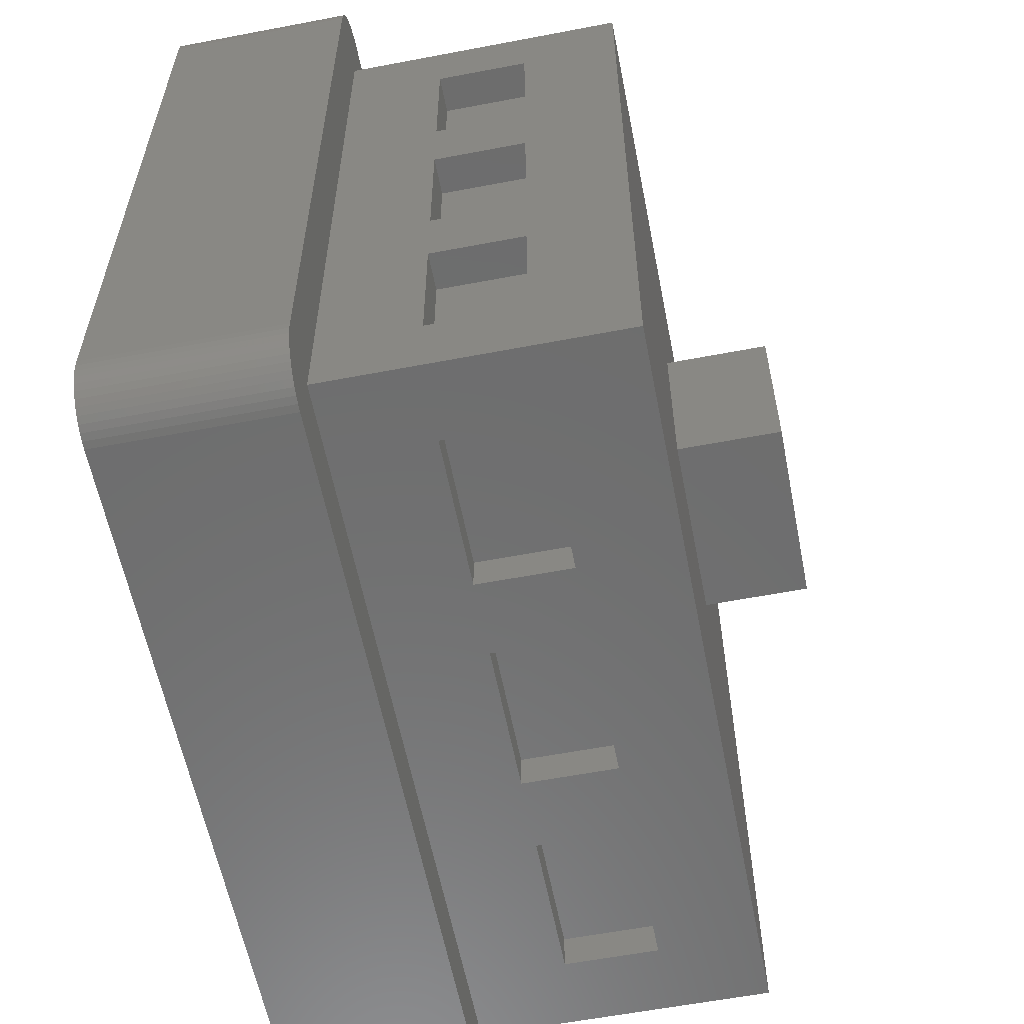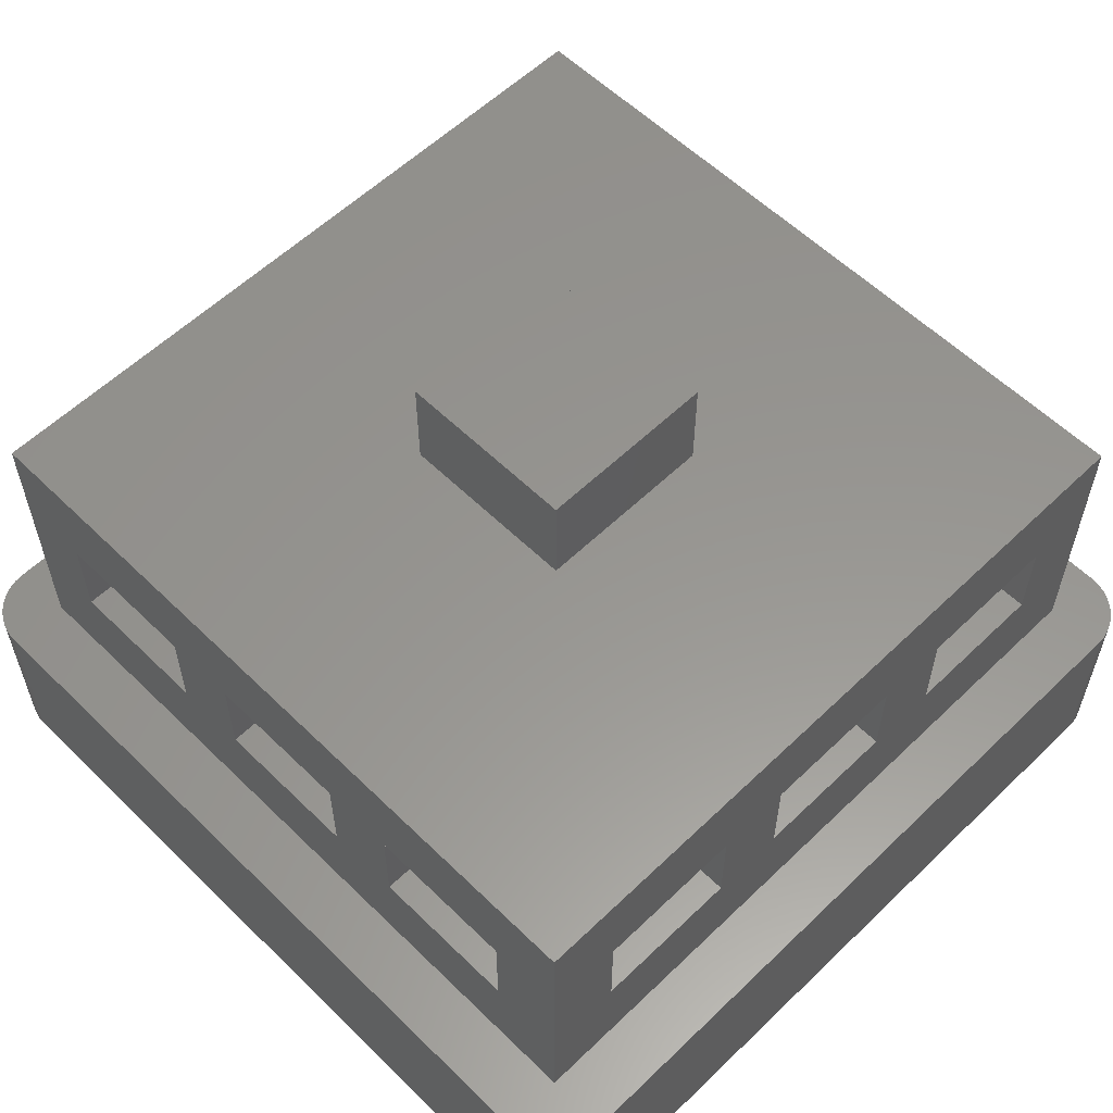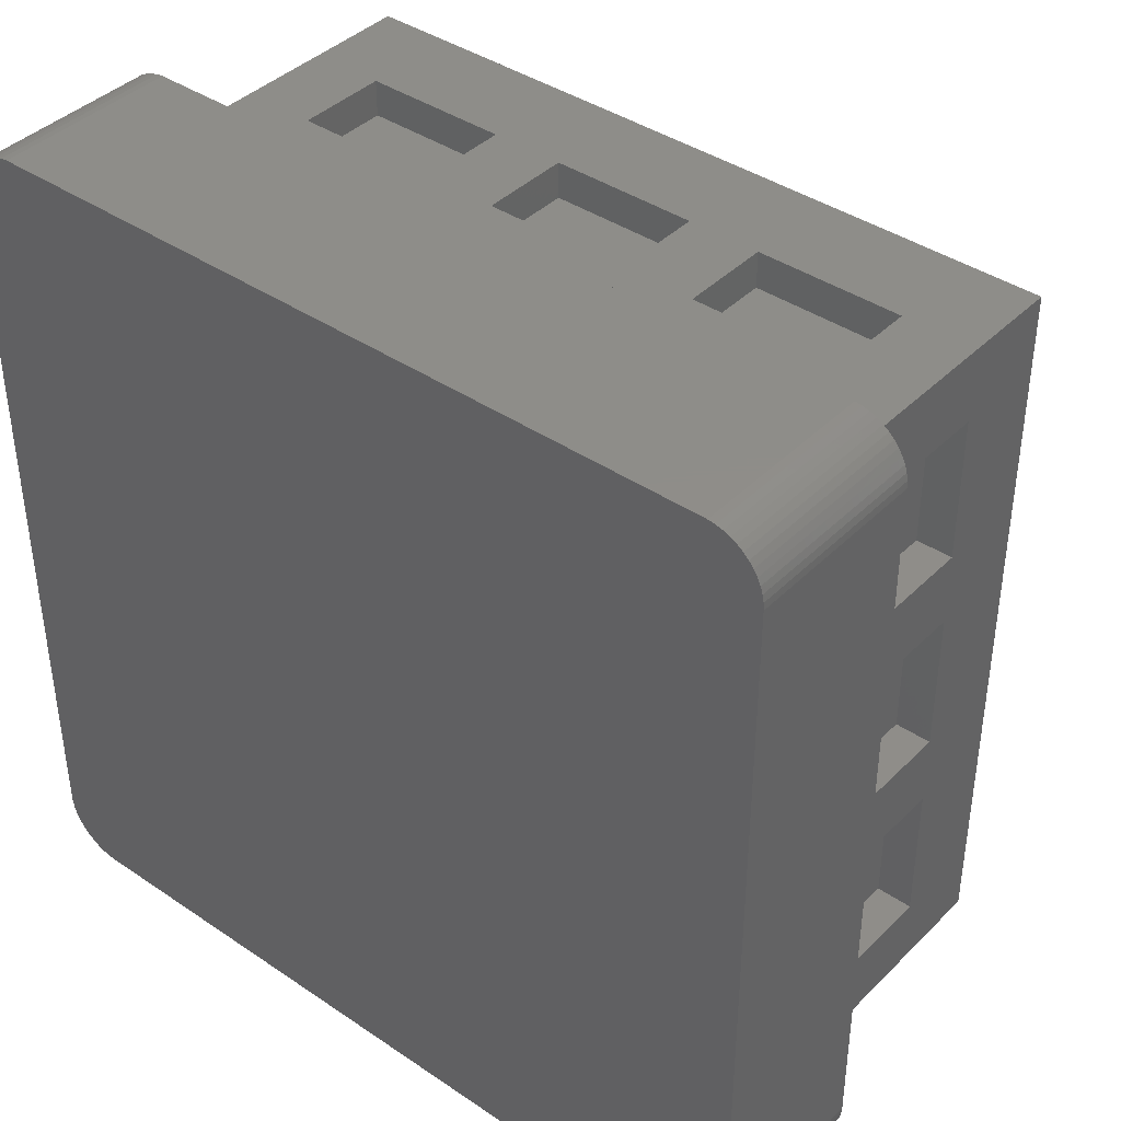
<metadata>
{"format":"stl","ext":"stl","renderer":"f3d","projection":"perspective","resolution":1024,"background":"white","views":[{"elev":-59.4,"azim":-78.9,"up":"+Y"},{"elev":57.9,"azim":-44.8,"up":"+Z"},{"elev":40.3,"azim":-140.2,"up":"+Y"}]}
</metadata>
<code>
# stl→obj: 316 verts, 624 faces
v -6.563 -7.498 -3.2
v 6.563 -7.498 0
v -6.563 -7.498 0
v 6.563 -7.498 -3.2
v 7.137 -7.271 -3.2
v 7.229 -7.185 0
v 7.137 -7.271 0
v 7.229 -7.185 -3.2
v 7.5 -6.5 0
v 7.5 6.5 -3.2
v 7.5 6.5 0
v 7.5 -6.5 -3.2
v 6.687 7.482 -3.2
v 6.563 7.498 0
v 6.687 7.482 0
v 6.563 7.498 -3.2
v -7.309 -7.088 -3.2
v -7.376 -6.982 0
v -7.376 -6.982 -3.2
v -7.309 -7.088 0
v 6.45 6.45 0
v 7.492 6.625 0
v 7.469 6.749 0
v 6.45 -6.45 0
v 7.43 6.868 0
v 7.492 -6.625 0
v 7.376 6.982 0
v 7.469 -6.749 0
v 7.309 7.088 0
v 7.43 -6.868 0
v 7.229 7.185 0
v 7.376 -6.982 0
v 7.137 7.271 0
v 7.309 -7.088 0
v 7.036 7.344 0
v 6.926 7.405 0
v 6.809 7.451 0
v 7.036 -7.344 0
v 6.926 -7.405 0
v 6.809 -7.451 0
v 6.687 -7.482 0
v -6.45 6.45 0
v -6.687 7.482 0
v -6.563 7.498 0
v -6.45 -6.45 0
v -7.5 6.5 0
v -6.809 7.451 0
v -7.5 -6.5 0
v -6.926 7.405 0
v -7.492 -6.625 0
v -7.036 7.344 0
v -6.687 -7.482 0
v -7.137 7.271 0
v -6.809 -7.451 0
v -7.229 7.185 0
v -6.926 -7.405 0
v -7.309 7.088 0
v -7.036 -7.344 0
v -7.376 6.982 0
v -7.137 -7.271 0
v -7.43 6.868 0
v -7.229 -7.185 0
v -7.469 6.749 0
v -7.492 6.625 0
v -7.43 -6.868 0
v -7.469 -6.749 0
v 7.309 -7.088 -3.2
v -6.687 7.482 -3.2
v -6.809 7.451 -3.2
v -7.036 7.344 -3.2
v -7.137 7.271 -3.2
v -7.229 -7.185 -3.2
v -7.137 -7.271 -3.2
v 7.43 -6.868 -3.2
v 7.376 -6.982 -3.2
v 7.492 -6.625 -3.2
v 7.036 7.344 -3.2
v 6.926 7.405 -3.2
v -7.5 -6.5 -3.2
v -7.5 6.5 -3.2
v 7.492 6.625 -3.2
v 7.43 6.868 -3.2
v 7.469 6.749 -3.2
v -7.229 7.185 -3.2
v -6.563 7.498 -3.2
v -7.469 -6.749 -3.2
v -7.492 -6.625 -3.2
v -7.492 6.625 -3.2
v -7.43 -6.868 -3.2
v 6.809 -7.451 -3.2
v 6.926 -7.405 -3.2
v -7.469 6.749 -3.2
v -7.43 6.868 -3.2
v -7.036 -7.344 -3.2
v 7.469 -6.749 -3.2
v 7.309 7.088 -3.2
v 7.376 6.982 -3.2
v -7.376 6.982 -3.2
v -7.309 7.088 -3.2
v 6.687 -7.482 -3.2
v 7.036 -7.344 -3.2
v 7.229 7.185 -3.2
v 7.137 7.271 -3.2
v -6.926 -7.405 -3.2
v -6.809 -7.451 -3.2
v -6.926 7.405 -3.2
v 6.809 7.451 -3.2
v -6.687 -7.482 -3.2
v 0.8975 1.414 -2.6
v 1.068 1.291 -0.6
v 0.8975 1.414 -0.6
v 1.068 1.291 -2.6
v 0.1052 -1.672 -2.6
v -0.1052 -1.672 -0.6
v 0.1052 -1.672 -0.6
v -0.1052 -1.672 -2.6
v 1.221 -1.147 -2.6
v 1.068 -1.291 -0.6
v 1.221 -1.147 -0.6
v 1.068 -1.291 -2.6
v 1.557 -0.6166 -2.6
v 1.622 -0.4166 -0.6
v 1.622 -0.4166 -2.6
v 1.557 -0.6166 -0.6
v -1.068 1.291 -2.6
v -0.8975 1.414 -0.6
v -1.068 1.291 -0.6
v -0.8975 1.414 -2.6
v -1.221 -1.147 -0.6
v -1.355 -0.9845 -2.6
v -1.355 -0.9845 -0.6
v -1.221 -1.147 -2.6
v -1.355 0.9845 -0.6
v -1.221 1.147 -2.6
v -1.221 1.147 -0.6
v -1.355 0.9845 -2.6
v 1.662 -0.2099 -2.6
v 1.675 0 -0.6
v 1.675 0 -2.6
v 1.662 -0.2099 -0.6
v 1.662 0.2099 -0.6
v 1.662 0.2099 -2.6
v 1.622 0.4166 -2.6
v 1.557 0.6166 -0.6
v 1.557 0.6166 -2.6
v 1.622 0.4166 -0.6
v 1.468 0.8069 -2.6
v 1.468 -0.8069 -2.6
v 1.355 0.9845 -2.6
v 1.355 -0.9845 -2.6
v 1.221 1.147 -2.6
v 0.8975 -1.414 -2.6
v 0.7132 1.516 -2.6
v 0.7132 -1.516 -2.6
v 0.5176 1.593 -2.6
v 0.5176 -1.593 -2.6
v 0.3139 1.645 -2.6
v 0.3139 -1.645 -2.6
v 0.1052 1.672 -2.6
v -0.1052 1.672 -2.6
v -0.3139 1.645 -2.6
v -0.3139 -1.645 -2.6
v -0.5176 1.593 -2.6
v -0.5176 -1.593 -2.6
v -0.7132 1.516 -2.6
v -0.7132 -1.516 -2.6
v -0.8975 -1.414 -2.6
v -1.068 -1.291 -2.6
v -1.468 0.8069 -2.6
v -1.468 -0.8069 -2.6
v -1.557 0.6166 -2.6
v -1.557 -0.6166 -2.6
v -1.622 0.4166 -2.6
v -1.622 -0.4166 -2.6
v -1.662 0.2099 -2.6
v -1.662 -0.2099 -2.6
v -1.675 0 -2.6
v -0.3139 -1.645 -0.6
v -0.3139 1.645 -0.6
v -0.5176 1.593 -0.6
v 1.355 -0.9845 -0.6
v -0.7132 1.516 -0.6
v 0.1052 1.672 -0.6
v -0.1052 1.672 -0.6
v 1.355 0.9845 -0.6
v 1.468 0.8069 -0.6
v 0.7132 -1.516 -0.6
v 0.8975 -1.414 -0.6
v -1.468 -0.8069 -0.6
v -1.557 -0.6166 -0.6
v 0.5176 1.593 -0.6
v 0.3139 1.645 -0.6
v 1.221 1.147 -0.6
v -1.622 -0.4166 -0.6
v -1.662 -0.2099 -0.6
v 0.5176 -1.593 -0.6
v -1.622 0.4166 -0.6
v -1.557 0.6166 -0.6
v -0.5176 -1.593 -0.6
v -1.468 0.8069 -0.6
v 0.7132 1.516 -0.6
v 1.468 -0.8069 -0.6
v -1.068 -1.291 -0.6
v -0.8975 -1.414 -0.6
v 0.3139 -1.645 -0.6
v -1.662 0.2099 -0.6
v -1.675 0 -0.6
v -0.7132 -1.516 -0.6
v 6.45 6.45 5
v 6.45 5.16 3.3
v 6.45 2.58 3.3
v 6.45 1.29 3.3
v 6.45 2.58 1.7
v 6.45 -1.29 3.3
v 6.45 -2.58 3.3
v 6.45 -1.29 1.7
v 6.45 -6.45 5
v 6.45 -5.16 3.3
v 6.45 -5.16 1.7
v 6.45 5.16 1.7
v 6.45 1.29 1.7
v 6.45 -2.58 1.7
v 1.612 1.612 5
v -1.612 1.612 5
v -6.45 6.45 5
v -1.612 -1.612 5
v 1.612 -1.612 5
v -6.45 -6.45 5
v -6.45 5.16 1.7
v -6.45 2.58 1.7
v -6.45 1.29 1.7
v -6.45 2.58 3.3
v -6.45 -1.29 1.7
v -6.45 -2.58 1.7
v -6.45 -1.29 3.3
v -6.45 -5.16 1.7
v -6.45 -5.16 3.3
v -6.45 5.16 3.3
v -6.45 1.29 3.3
v -6.45 -2.58 3.3
v -1.29 6.45 1.7
v -2.58 6.45 3.3
v -1.29 6.45 3.3
v -2.58 6.45 1.7
v 2.58 6.45 1.7
v 1.29 6.45 3.3
v 2.58 6.45 3.3
v 1.29 6.45 1.7
v 5.16 6.45 3.3
v 5.16 6.45 1.7
v -5.16 6.45 3.3
v -5.16 6.45 1.7
v 1.29 -6.45 1.7
v 2.58 -6.45 3.3
v 1.29 -6.45 3.3
v 2.58 -6.45 1.7
v -2.58 -6.45 1.7
v -1.29 -6.45 3.3
v -2.58 -6.45 3.3
v -1.29 -6.45 1.7
v -5.16 -6.45 3.3
v -5.16 -6.45 1.7
v 5.16 -6.45 3.3
v 5.16 -6.45 1.7
v -5.805 5.16 3.3
v -5.805 2.58 3.3
v -5.805 -2.58 3.3
v -5.805 -5.16 3.3
v -5.805 1.29 3.3
v -5.805 -1.29 3.3
v -5.16 5.805 3.3
v -2.58 5.805 3.3
v -1.29 5.805 3.3
v 1.29 5.805 3.3
v 2.58 5.805 3.3
v 5.16 5.805 3.3
v -2.58 -5.805 3.3
v -5.16 -5.805 3.3
v 1.29 -5.805 3.3
v -1.29 -5.805 3.3
v 5.16 -5.805 3.3
v 2.58 -5.805 3.3
v 5.805 2.58 3.3
v 5.805 5.16 3.3
v 5.805 -5.16 3.3
v 5.805 -2.58 3.3
v 5.805 -1.29 3.3
v 5.805 1.29 3.3
v -5.805 2.58 1.7
v -5.805 5.16 1.7
v -5.805 -5.16 1.7
v -5.805 -2.58 1.7
v -5.805 -1.29 1.7
v -5.805 1.29 1.7
v -2.58 5.805 1.7
v -5.16 5.805 1.7
v 1.29 5.805 1.7
v -1.29 5.805 1.7
v 5.16 5.805 1.7
v 2.58 5.805 1.7
v -5.16 -5.805 1.7
v -2.58 -5.805 1.7
v -1.29 -5.805 1.7
v 1.29 -5.805 1.7
v 2.58 -5.805 1.7
v 5.16 -5.805 1.7
v 5.805 5.16 1.7
v 5.805 2.58 1.7
v 5.805 -2.58 1.7
v 5.805 -5.16 1.7
v 5.805 1.29 1.7
v 5.805 -1.29 1.7
v 1.612 -1.612 6.8
v 1.612 1.612 6.8
v -1.612 1.612 6.8
v -1.612 -1.612 6.8
f 1 2 3
f 2 1 4
f 5 6 7
f 6 5 8
f 9 10 11
f 10 9 12
f 13 14 15
f 14 13 16
f 17 18 19
f 18 17 20
f 21 11 22
f 11 21 9
f 21 22 23
f 24 9 21
f 21 23 25
f 9 24 26
f 21 25 27
f 26 24 28
f 21 27 29
f 28 24 30
f 21 29 31
f 30 24 32
f 21 31 33
f 32 24 34
f 21 33 35
f 34 24 6
f 21 35 36
f 6 24 7
f 21 36 37
f 7 24 38
f 21 37 15
f 38 24 39
f 21 15 14
f 39 24 40
f 40 24 41
f 14 42 21
f 43 42 44
f 44 42 14
f 41 24 2
f 45 2 24
f 45 3 2
f 42 46 45
f 47 42 43
f 48 45 46
f 49 42 47
f 50 45 48
f 51 42 49
f 45 52 3
f 53 42 51
f 45 54 52
f 55 42 53
f 45 56 54
f 57 42 55
f 45 58 56
f 59 42 57
f 45 60 58
f 61 42 59
f 45 62 60
f 63 42 61
f 45 20 62
f 64 42 63
f 45 18 20
f 42 64 46
f 45 65 18
f 45 66 65
f 45 50 66
f 6 67 34
f 67 6 8
f 68 47 43
f 47 68 69
f 70 53 51
f 53 70 71
f 72 60 62
f 60 72 73
f 32 74 30
f 74 32 75
f 26 12 9
f 12 26 76
f 77 36 35
f 36 77 78
f 79 46 80
f 46 79 48
f 11 81 22
f 81 11 10
f 34 75 32
f 75 34 67
f 23 82 25
f 82 23 83
f 71 55 53
f 55 71 84
f 16 44 14
f 44 16 85
f 86 50 87
f 50 86 66
f 80 64 88
f 64 80 46
f 19 65 89
f 65 19 18
f 72 20 17
f 20 72 62
f 90 39 40
f 39 90 91
f 22 83 23
f 83 22 81
f 92 61 93
f 61 92 63
f 73 58 60
f 58 73 94
f 87 48 79
f 48 87 50
f 28 76 26
f 76 28 95
f 27 96 29
f 96 27 97
f 98 57 99
f 57 98 59
f 4 41 2
f 41 4 100
f 100 40 41
f 40 100 90
f 93 59 98
f 59 93 61
f 101 7 38
f 7 101 5
f 29 102 31
f 102 29 96
f 103 35 33
f 35 103 77
f 94 56 58
f 56 94 104
f 102 33 31
f 33 102 103
f 104 54 56
f 54 104 105
f 91 38 39
f 38 91 101
f 69 49 47
f 49 69 106
f 99 55 84
f 55 99 57
f 89 66 86
f 66 89 65
f 25 97 27
f 97 25 82
f 88 63 92
f 63 88 64
f 78 37 36
f 37 78 107
f 85 43 44
f 43 85 68
f 108 3 52
f 3 108 1
f 30 95 28
f 95 30 74
f 105 52 54
f 52 105 108
f 107 15 37
f 15 107 13
f 4 12 76
f 79 12 4
f 4 76 95
f 12 79 10
f 4 95 74
f 10 16 81
f 4 74 75
f 81 16 83
f 4 75 67
f 83 16 82
f 4 67 8
f 82 16 97
f 4 8 5
f 97 16 96
f 4 5 101
f 96 16 102
f 4 101 91
f 102 16 103
f 4 91 90
f 103 16 77
f 4 90 100
f 77 16 78
f 78 16 107
f 107 16 13
f 79 4 1
f 80 10 79
f 79 1 108
f 10 80 16
f 79 108 105
f 16 80 85
f 79 105 104
f 85 80 68
f 79 104 94
f 68 80 69
f 79 94 73
f 69 80 106
f 79 73 72
f 106 80 70
f 79 72 17
f 70 80 71
f 79 17 19
f 71 80 84
f 79 19 89
f 84 80 99
f 79 89 86
f 99 80 98
f 79 86 87
f 98 80 93
f 93 80 92
f 92 80 88
f 106 51 49
f 51 106 70
f 109 110 111
f 110 109 112
f 113 114 115
f 114 113 116
f 117 118 119
f 118 117 120
f 121 122 123
f 122 121 124
f 125 126 127
f 126 125 128
f 129 130 131
f 130 129 132
f 133 134 135
f 134 133 136
f 137 138 139
f 138 137 140
f 139 141 142
f 141 139 138
f 143 144 145
f 144 143 146
f 142 137 139
f 143 137 142
f 143 123 137
f 145 123 143
f 145 121 123
f 147 121 145
f 147 148 121
f 149 148 147
f 149 150 148
f 151 150 149
f 151 117 150
f 112 117 151
f 112 120 117
f 109 120 112
f 109 152 120
f 153 152 109
f 153 154 152
f 155 154 153
f 155 156 154
f 157 156 155
f 157 158 156
f 159 158 157
f 159 113 158
f 160 113 159
f 160 116 113
f 161 116 160
f 161 162 116
f 163 162 161
f 163 164 162
f 165 164 163
f 165 166 164
f 128 166 165
f 128 167 166
f 125 167 128
f 125 168 167
f 134 168 125
f 134 132 168
f 136 132 134
f 136 130 132
f 169 130 136
f 169 170 130
f 171 170 169
f 171 172 170
f 173 172 171
f 173 174 172
f 175 174 173
f 175 176 174
f 176 175 177
f 116 178 114
f 178 116 162
f 163 179 180
f 179 163 161
f 117 181 150
f 181 117 119
f 128 182 126
f 182 128 165
f 160 183 184
f 183 160 159
f 147 185 149
f 185 147 186
f 123 140 137
f 140 123 122
f 152 187 188
f 187 152 154
f 189 172 190
f 172 189 170
f 157 191 192
f 191 157 155
f 149 193 151
f 193 149 185
f 112 193 110
f 193 112 151
f 194 176 195
f 176 194 174
f 142 146 143
f 146 142 141
f 120 188 118
f 188 120 152
f 161 184 179
f 184 161 160
f 154 196 187
f 196 154 156
f 197 171 198
f 171 197 173
f 145 186 147
f 186 145 144
f 162 199 178
f 199 162 164
f 198 169 200
f 169 198 171
f 155 201 191
f 201 155 153
f 148 124 121
f 124 148 202
f 134 127 135
f 127 134 125
f 167 203 204
f 203 167 168
f 165 180 182
f 180 165 163
f 156 205 196
f 205 156 158
f 150 202 148
f 202 150 181
f 168 129 203
f 129 168 132
f 158 115 205
f 115 158 113
f 153 111 201
f 111 153 109
f 206 173 197
f 173 206 175
f 131 170 189
f 170 131 130
f 195 177 207
f 177 195 176
f 159 192 183
f 192 159 157
f 166 204 208
f 204 166 167
f 140 141 138
f 122 141 140
f 122 146 141
f 124 146 122
f 124 144 146
f 202 144 124
f 202 186 144
f 181 186 202
f 181 185 186
f 119 185 181
f 119 193 185
f 118 193 119
f 118 110 193
f 188 110 118
f 188 111 110
f 187 111 188
f 187 201 111
f 196 201 187
f 196 191 201
f 205 191 196
f 205 192 191
f 115 192 205
f 115 183 192
f 114 183 115
f 114 184 183
f 178 184 114
f 178 179 184
f 199 179 178
f 199 180 179
f 208 180 199
f 208 182 180
f 204 182 208
f 204 126 182
f 203 126 204
f 203 127 126
f 129 127 203
f 129 135 127
f 131 135 129
f 131 133 135
f 189 133 131
f 189 200 133
f 190 200 189
f 190 198 200
f 194 198 190
f 194 197 198
f 195 197 194
f 195 206 197
f 206 195 207
f 200 136 133
f 136 200 169
f 164 208 199
f 208 164 166
f 190 174 194
f 174 190 172
f 207 175 206
f 175 207 177
f 209 210 21
f 209 211 210
f 211 212 213
f 209 212 211
f 209 214 212
f 214 215 216
f 217 214 209
f 214 217 215
f 218 217 219
f 215 217 218
f 220 21 210
f 213 21 220
f 221 213 212
f 221 21 213
f 216 21 221
f 222 216 215
f 24 216 222
f 24 222 219
f 216 24 21
f 24 219 217
f 209 223 217
f 209 224 223
f 224 225 226
f 225 224 209
f 227 217 223
f 226 217 227
f 226 228 217
f 228 226 225
f 42 229 225
f 42 230 229
f 230 231 232
f 42 231 230
f 42 233 231
f 233 234 235
f 45 233 42
f 233 45 234
f 236 45 237
f 234 45 236
f 238 225 229
f 232 225 238
f 239 232 231
f 239 225 232
f 235 225 239
f 240 235 234
f 228 235 240
f 228 240 237
f 235 228 225
f 228 237 45
f 241 242 243
f 242 241 244
f 245 246 247
f 246 245 248
f 247 209 249
f 209 250 249
f 21 245 250
f 245 21 248
f 248 21 241
f 42 241 21
f 241 42 244
f 21 250 209
f 246 209 247
f 209 246 225
f 243 225 246
f 242 225 243
f 251 225 242
f 252 225 251
f 252 42 225
f 244 42 252
f 253 254 255
f 254 253 256
f 257 258 259
f 258 257 260
f 259 228 261
f 228 262 261
f 45 257 262
f 257 45 260
f 260 45 253
f 24 253 45
f 253 24 256
f 45 262 228
f 258 228 259
f 228 258 217
f 255 217 258
f 254 217 255
f 263 217 254
f 264 217 263
f 264 24 217
f 256 24 264
f 232 265 266
f 265 232 238
f 237 267 268
f 267 237 240
f 235 269 270
f 269 235 239
f 271 242 272
f 242 271 251
f 273 246 274
f 246 273 243
f 275 249 276
f 249 275 247
f 261 277 259
f 277 261 278
f 258 279 255
f 279 258 280
f 254 281 263
f 281 254 282
f 283 210 211
f 210 283 284
f 285 215 218
f 215 285 286
f 287 212 214
f 212 287 288
f 229 289 290
f 289 229 230
f 234 291 292
f 291 234 236
f 231 293 294
f 293 231 233
f 252 295 244
f 295 252 296
f 241 297 248
f 297 241 298
f 245 299 250
f 299 245 300
f 301 257 302
f 257 301 262
f 303 253 304
f 253 303 260
f 305 264 306
f 264 305 256
f 307 213 220
f 213 307 308
f 309 219 222
f 219 309 310
f 311 216 221
f 216 311 312
f 234 267 240
f 267 234 292
f 309 215 286
f 215 309 222
f 291 237 268
f 237 291 236
f 219 285 218
f 285 219 310
f 231 269 239
f 269 231 294
f 311 212 288
f 212 311 221
f 293 235 270
f 235 293 233
f 216 287 214
f 287 216 312
f 229 265 238
f 265 229 290
f 307 210 284
f 210 307 220
f 289 232 266
f 232 289 230
f 213 283 211
f 283 213 308
f 275 245 247
f 245 275 300
f 254 305 282
f 305 254 256
f 299 249 250
f 249 299 276
f 264 281 306
f 281 264 263
f 273 241 243
f 241 273 298
f 258 303 280
f 303 258 260
f 297 246 248
f 246 297 274
f 253 279 304
f 279 253 255
f 271 252 251
f 252 271 296
f 261 301 278
f 301 261 262
f 295 242 244
f 242 295 272
f 257 277 302
f 277 257 259
f 283 307 284
f 307 283 308
f 285 309 286
f 309 285 310
f 287 311 288
f 311 287 312
f 289 265 290
f 265 289 266
f 291 267 292
f 267 291 268
f 293 269 294
f 269 293 270
f 295 271 272
f 271 295 296
f 297 273 274
f 273 297 298
f 299 275 276
f 275 299 300
f 301 277 278
f 277 301 302
f 303 279 280
f 279 303 304
f 305 281 282
f 281 305 306
f 313 223 314
f 223 313 227
f 315 313 314
f 313 315 316
f 226 315 224
f 315 226 316
f 223 315 314
f 315 223 224
f 226 313 316
f 313 226 227

</code>
